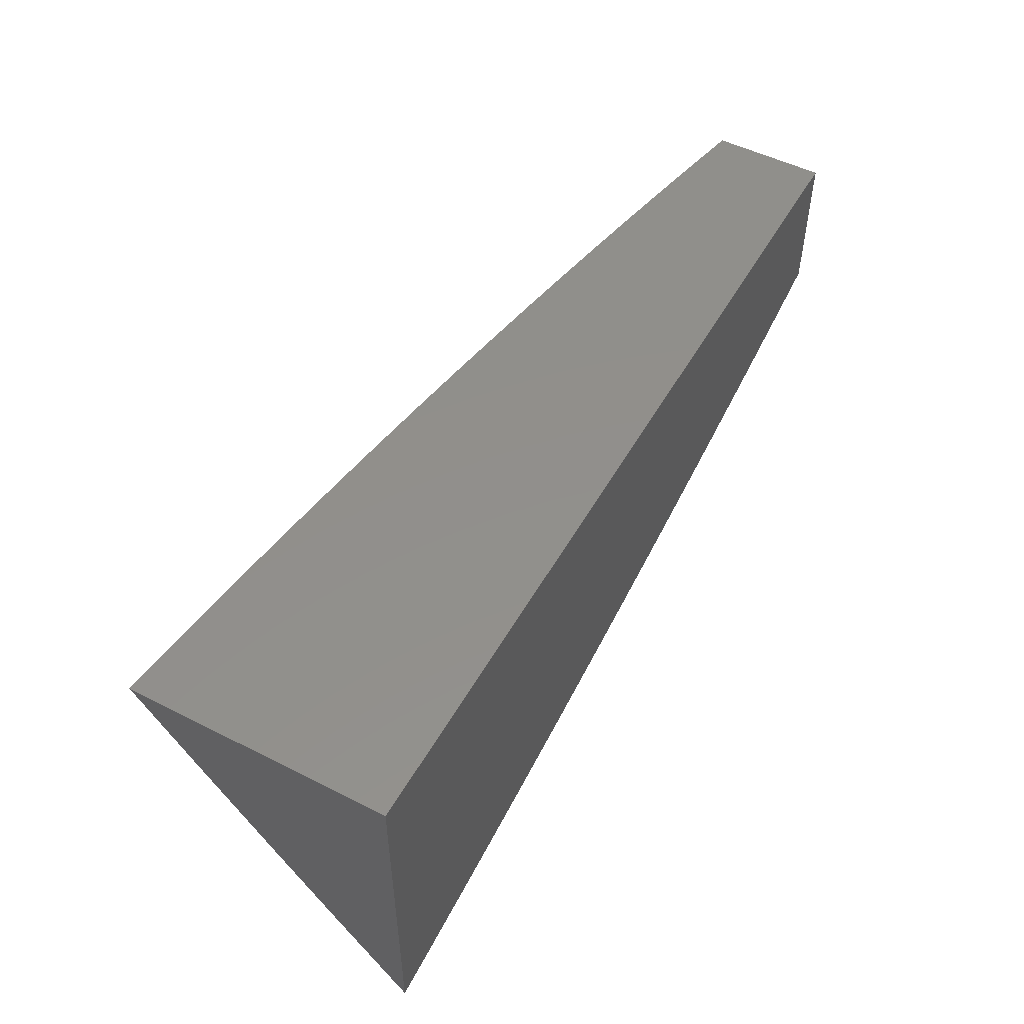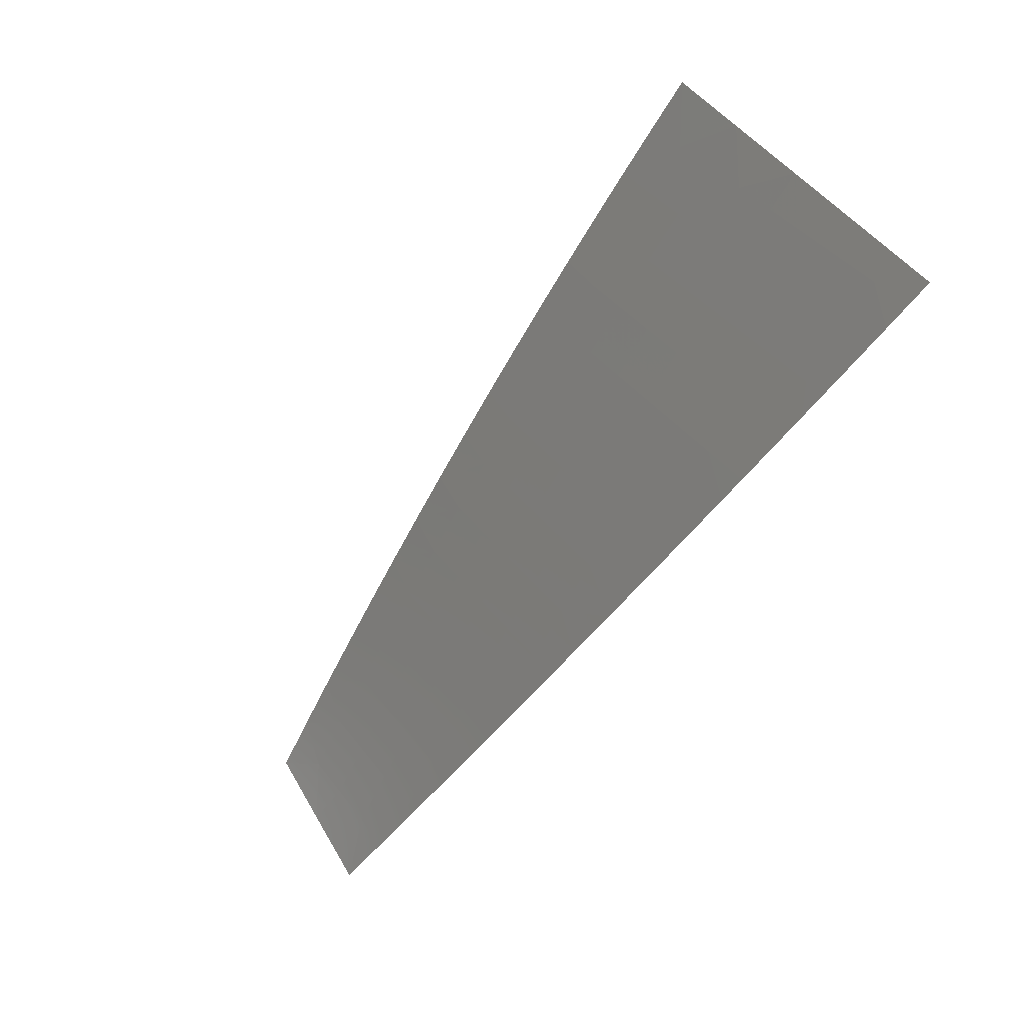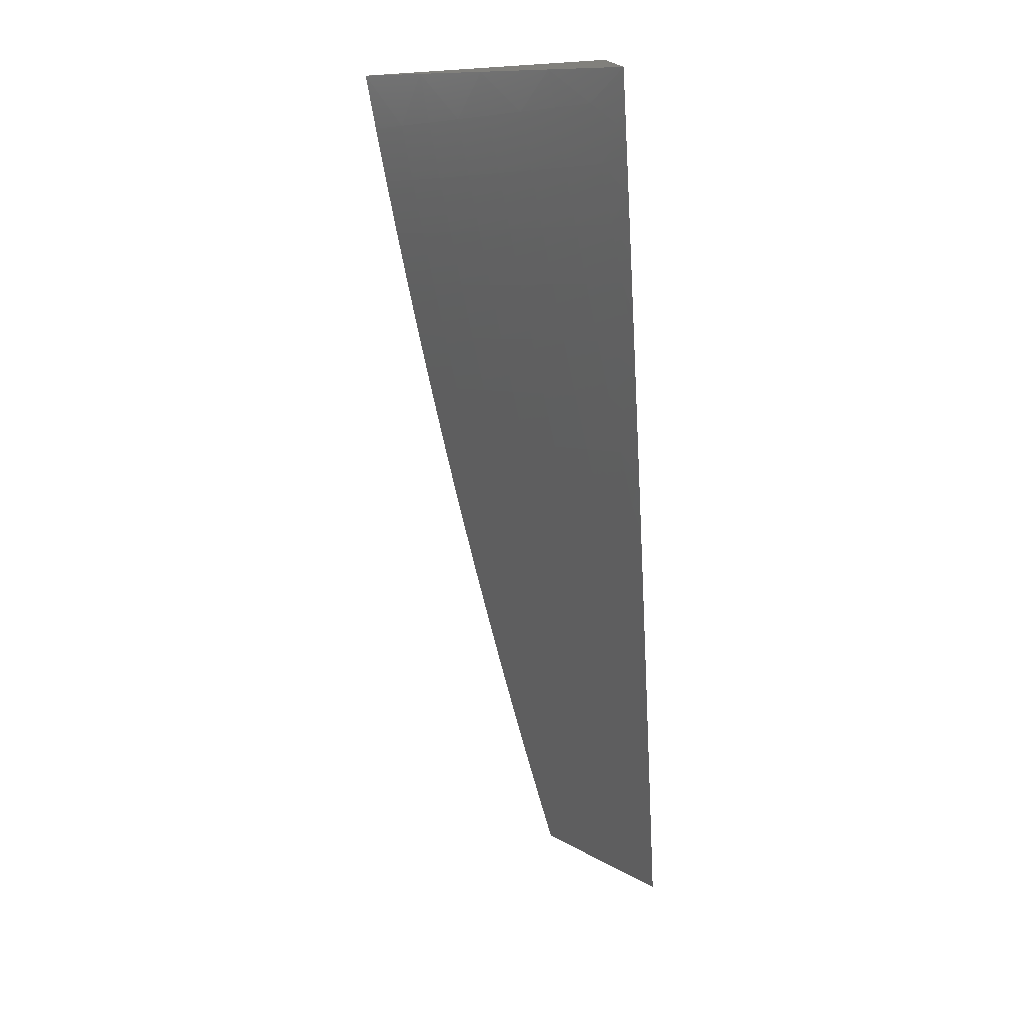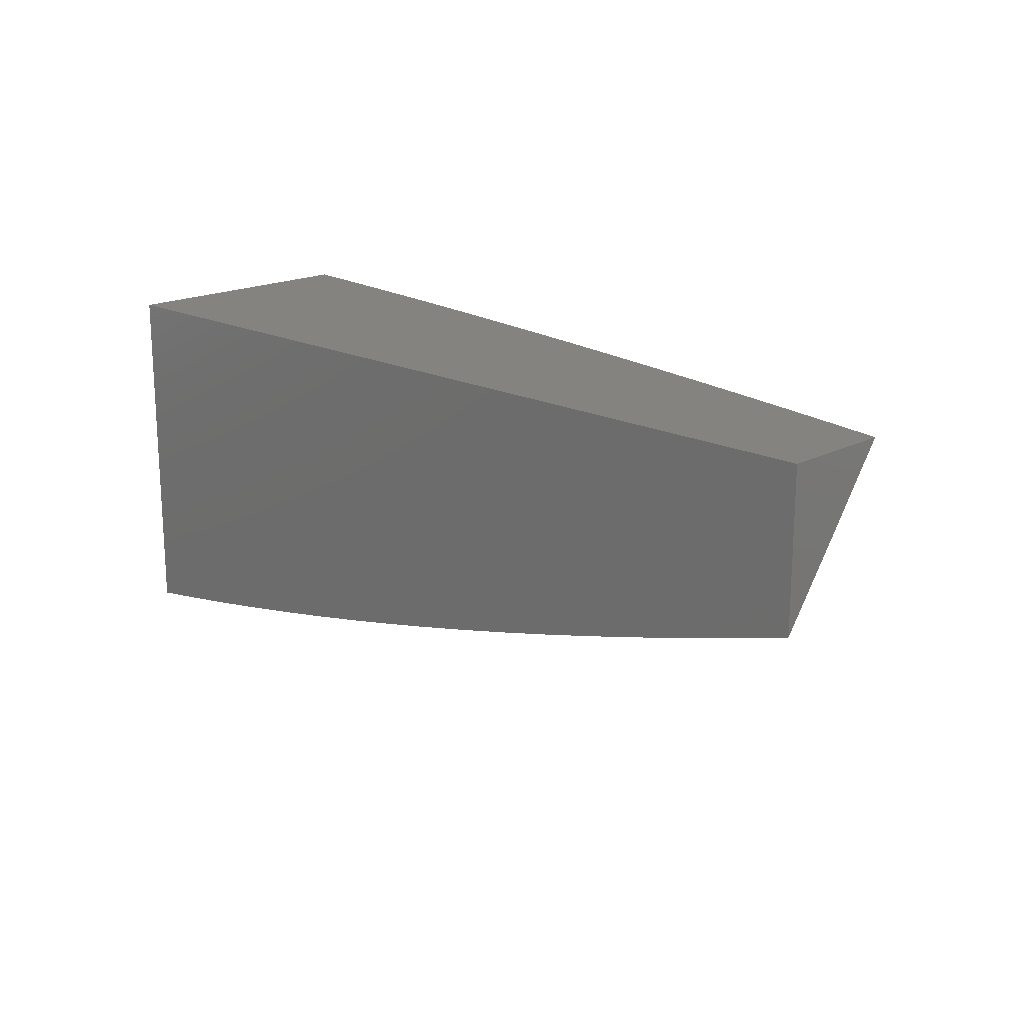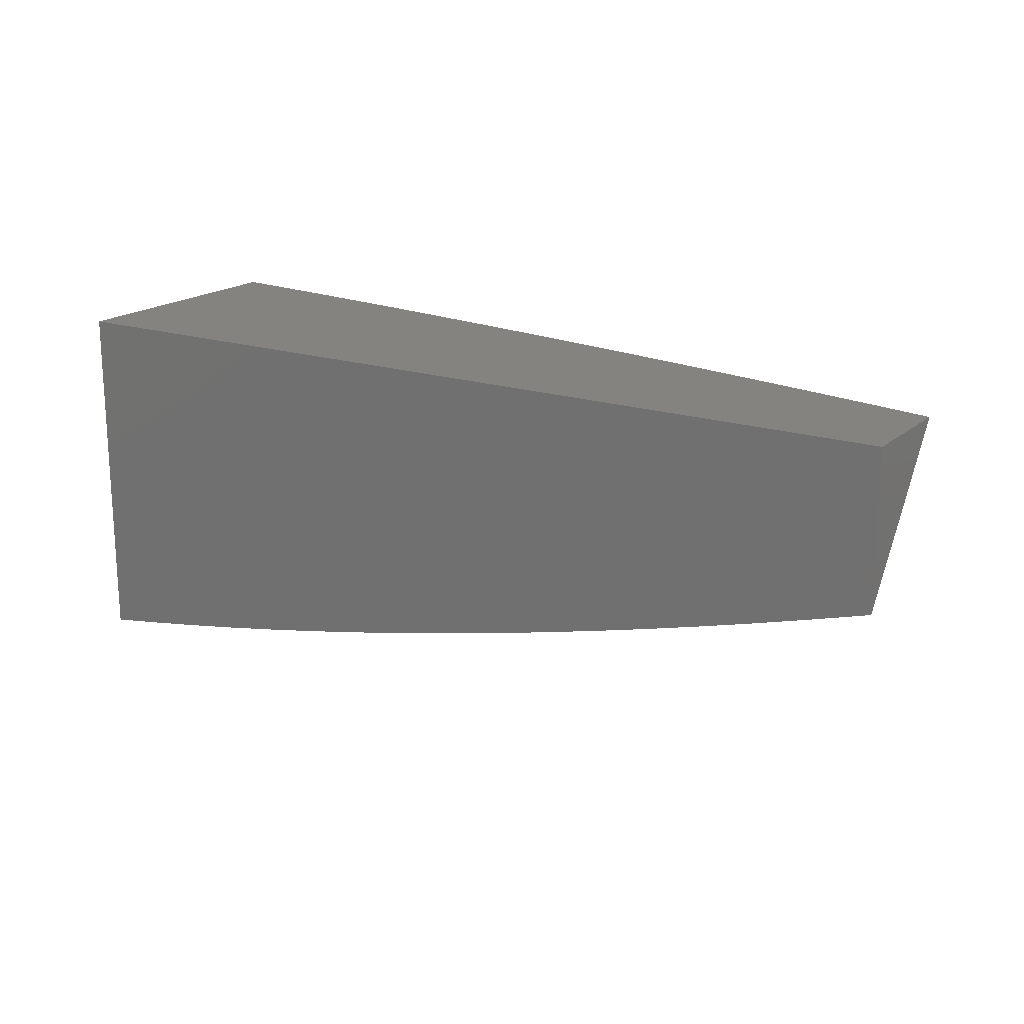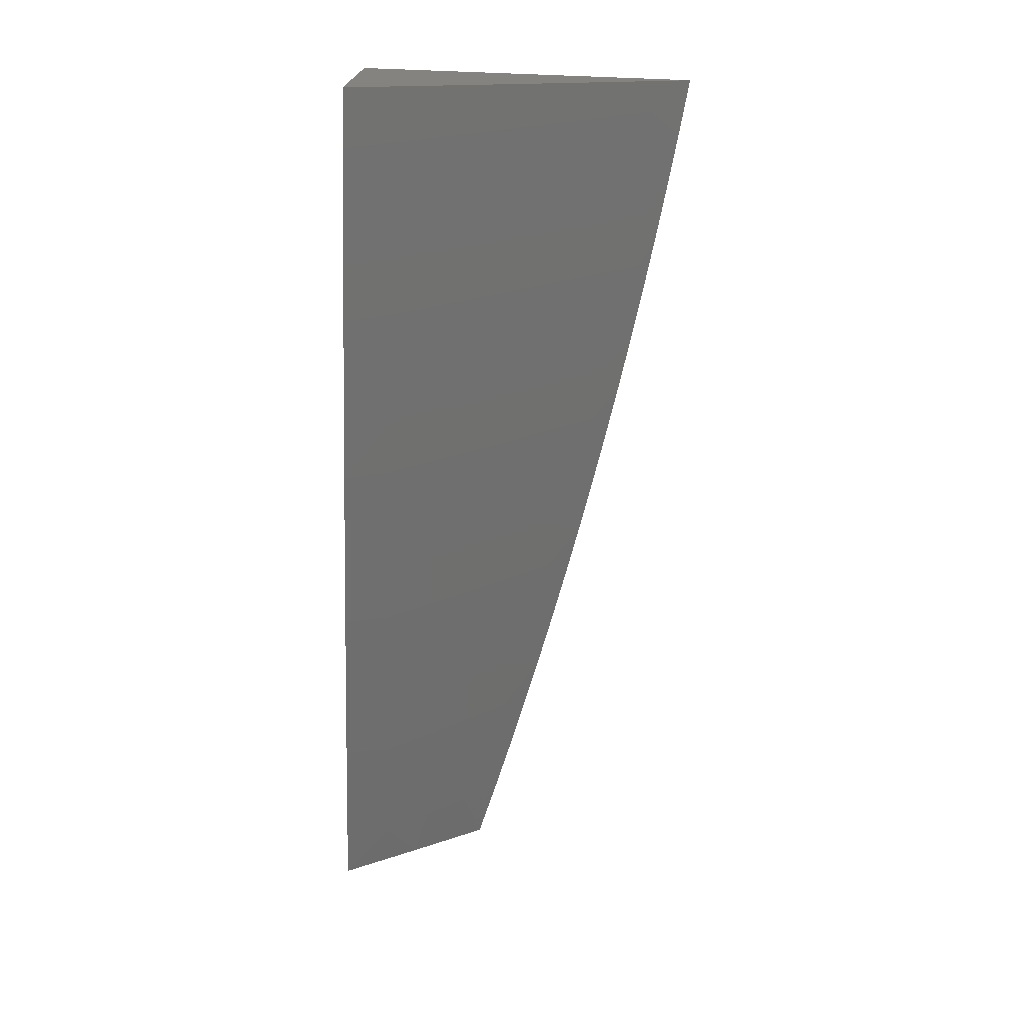
<metadata>
{"format":"stl","ext":"stl","renderer":"f3d","projection":"perspective","resolution":1024,"background":"white","views":[{"elev":51.6,"azim":118.8,"up":"+Z"},{"elev":-74.1,"azim":51.0,"up":"+Z"},{"elev":-75.2,"azim":93.7,"up":"+Z"},{"elev":18.1,"azim":-135.5,"up":"+Z"},{"elev":18.4,"azim":-147.5,"up":"+Z"},{"elev":-72.2,"azim":87.9,"up":"+Y"}]}
</metadata>
<code>
# stl→obj: 123 verts, 242 faces
v -1 -9.216 -7.098
v -1 -9.287 -7
v -1.059 -9.245 -7.049
v -1.063 -9.28 -7
v -1.126 -9.272 -7
v -1.123 -9.238 -7.049
v -1.189 -9.264 -7
v -1.186 -9.23 -7.049
v -1.252 -9.256 -7
v -1.25 -9.221 -7.049
v -1.314 -9.247 -7
v -1.314 -9.212 -7.049
v -1.377 -9.238 -7
v -1.377 -9.203 -7.049
v -1.44 -9.229 -7
v -1.441 -9.193 -7.049
v -1.502 -9.219 -7
v -1.505 -9.183 -7.049
v -1.565 -9.208 -7
v -1.569 -9.172 -7.049
v -1.627 -9.198 -7
v -1.633 -9.161 -7.049
v -1.689 -9.186 -7
v -1.697 -9.15 -7.049
v -1.752 -9.175 -7
v -1.762 -9.137 -7.049
v -1.814 -9.163 -7
v -1.826 -9.125 -7.049
v -1.876 -9.15 -7
v -1.89 -9.112 -7.049
v -1.938 -9.137 -7
v -1.954 -9.098 -7.049
v -2 -9.124 -7
v -2 -9.062 -7.084
v -2 -9 -7.168
v -1.94 -9.029 -7.146
v -1.947 -9.064 -7.098
v -1.939 -9 -7.186
v -1.876 -9.043 -7.146
v -1.883 -9.077 -7.098
v -1.819 -9.09 -7.098
v -1.869 -9.008 -7.195
v -1.877 -9 -7.203
v -1.815 -9 -7.22
v -1.805 -9.021 -7.195
v -1.753 -9 -7.236
v -1.742 -9.034 -7.195
v -1.691 -9 -7.252
v -1.678 -9.046 -7.195
v -1.672 -9.01 -7.243
v -1.615 -9.057 -7.195
v -1.608 -9.022 -7.243
v -1.551 -9.068 -7.195
v -1.545 -9.033 -7.243
v -1.488 -9.079 -7.195
v -1.482 -9.043 -7.243
v -1.425 -9.089 -7.195
v -1.419 -9.054 -7.243
v -1.362 -9.099 -7.195
v -1.357 -9.063 -7.243
v -1.299 -9.108 -7.195
v -1.294 -9.072 -7.243
v -1.236 -9.117 -7.195
v -1.231 -9.081 -7.243
v -1.173 -9.125 -7.195
v -1.168 -9.089 -7.243
v -1.11 -9.133 -7.195
v -1.106 -9.097 -7.243
v -1.043 -9.105 -7.243
v -1.039 -9.069 -7.291
v -1 -9.073 -7.291
v -1.035 -9.033 -7.339
v -1 -9 -7.387
v -1.063 -9 -7.377
v -1.097 -9.025 -7.339
v -1.127 -9 -7.367
v -1.159 -9.018 -7.339
v -1.19 -9 -7.357
v -1.221 -9.009 -7.339
v -1.253 -9 -7.346
v -1.284 -9.001 -7.339
v -1.316 -9 -7.334
v -1.289 -9.037 -7.291
v -1.351 -9.028 -7.291
v -1.629 -9 -7.267
v -1.567 -9 -7.282
v -1.504 -9 -7.296
v -1.477 -9.008 -7.291
v -1.441 -9 -7.309
v -1.414 -9.018 -7.291
v -1.379 -9 -7.322
v -1 -9.145 -7.195
v -1.047 -9.14 -7.195
v -1.114 -9.168 -7.146
v -1.178 -9.16 -7.146
v -1.241 -9.152 -7.146
v -1.304 -9.143 -7.146
v -1.367 -9.134 -7.146
v -1.43 -9.124 -7.146
v -1.494 -9.114 -7.146
v -1.557 -9.103 -7.146
v -1.621 -9.092 -7.146
v -1.685 -9.08 -7.146
v -1.748 -9.068 -7.146
v -1.812 -9.056 -7.146
v -1.051 -9.175 -7.146
v -1.055 -9.21 -7.098
v -1.119 -9.203 -7.098
v -1.182 -9.195 -7.098
v -1.245 -9.187 -7.098
v -1.309 -9.178 -7.098
v -1.372 -9.169 -7.098
v -1.436 -9.159 -7.098
v -1.5 -9.149 -7.098
v -1.563 -9.138 -7.098
v -1.627 -9.127 -7.098
v -1.691 -9.115 -7.098
v -1.755 -9.103 -7.098
v -1.102 -9.061 -7.291
v -1.164 -9.054 -7.291
v -1.226 -9.045 -7.291
v -2 -9 -7
v -1 -9 -7
f 1 2 3
f 3 2 4
f 3 4 5
f 3 5 6
f 6 5 7
f 6 7 8
f 8 7 9
f 8 9 10
f 10 9 11
f 10 11 12
f 12 11 13
f 12 13 14
f 14 13 15
f 14 15 16
f 16 15 17
f 16 17 18
f 18 17 19
f 18 19 20
f 20 19 21
f 20 21 22
f 22 21 23
f 22 23 24
f 24 23 25
f 24 25 26
f 26 25 27
f 26 27 28
f 28 27 29
f 28 29 30
f 30 29 31
f 30 31 32
f 32 31 33
f 32 33 34
f 35 36 34
f 34 36 37
f 34 37 32
f 32 37 30
f 35 38 36
f 36 38 39
f 36 39 40
f 40 39 41
f 40 41 28
f 28 41 26
f 39 38 42
f 42 38 43
f 42 43 44
f 42 44 45
f 45 44 46
f 45 46 47
f 47 46 48
f 47 48 49
f 49 48 50
f 49 50 51
f 51 50 52
f 51 52 53
f 53 52 54
f 53 54 55
f 55 54 56
f 55 56 57
f 57 56 58
f 57 58 59
f 59 58 60
f 59 60 61
f 61 60 62
f 61 62 63
f 63 62 64
f 63 64 65
f 65 64 66
f 65 66 67
f 67 66 68
f 67 68 69
f 69 68 70
f 69 70 71
f 71 70 72
f 71 72 73
f 73 72 74
f 74 72 75
f 74 75 76
f 76 75 77
f 76 77 78
f 78 77 79
f 78 79 80
f 80 79 81
f 80 81 82
f 82 81 83
f 82 83 84
f 84 83 62
f 84 62 60
f 48 85 50
f 50 85 52
f 85 86 52
f 52 86 54
f 86 87 54
f 54 87 56
f 56 87 88
f 88 87 89
f 88 89 90
f 90 89 91
f 90 91 84
f 84 91 82
f 71 92 69
f 69 92 93
f 69 93 67
f 67 93 94
f 67 94 65
f 65 94 95
f 65 95 63
f 63 95 96
f 63 96 61
f 61 96 97
f 61 97 59
f 59 97 98
f 59 98 57
f 57 98 99
f 57 99 55
f 55 99 100
f 55 100 53
f 53 100 101
f 53 101 51
f 51 101 102
f 51 102 49
f 49 102 103
f 49 103 47
f 47 103 104
f 47 104 45
f 45 104 105
f 45 105 42
f 42 105 39
f 93 92 106
f 106 92 1
f 106 1 107
f 107 1 3
f 107 3 6
f 94 93 106
f 106 107 108
f 108 107 6
f 108 6 109
f 109 6 8
f 109 8 110
f 110 8 10
f 110 10 111
f 111 10 12
f 111 12 112
f 112 12 14
f 112 14 113
f 113 14 16
f 113 16 114
f 114 16 18
f 114 18 115
f 115 18 20
f 115 20 116
f 116 20 22
f 116 22 117
f 117 22 24
f 117 24 118
f 118 24 26
f 118 26 41
f 72 70 119
f 119 70 68
f 119 68 120
f 120 68 66
f 120 66 121
f 121 66 64
f 121 64 83
f 83 64 62
f 95 94 108
f 108 94 106
f 95 108 109
f 77 75 119
f 119 75 72
f 77 119 120
f 96 95 109
f 96 109 110
f 79 77 120
f 79 120 121
f 97 96 110
f 97 110 111
f 81 79 121
f 81 121 83
f 98 97 111
f 98 111 112
f 99 98 112
f 99 112 113
f 90 84 60
f 90 60 58
f 100 99 113
f 100 113 114
f 88 90 58
f 88 58 56
f 101 100 114
f 101 114 115
f 102 101 115
f 102 115 116
f 103 102 116
f 103 116 117
f 104 103 117
f 104 117 118
f 105 104 118
f 105 118 41
f 39 105 41
f 28 30 40
f 40 30 37
f 40 37 36
f 35 34 122
f 122 34 33
f 33 31 122
f 122 31 29
f 122 29 27
f 122 27 123
f 123 27 25
f 123 25 23
f 23 21 123
f 123 21 19
f 123 19 17
f 17 15 123
f 123 15 13
f 123 13 11
f 11 9 123
f 123 9 7
f 123 7 5
f 5 4 123
f 123 4 2
f 73 74 123
f 123 74 76
f 123 76 78
f 78 80 123
f 123 80 82
f 123 82 91
f 91 89 123
f 123 89 87
f 123 87 86
f 86 85 123
f 123 85 48
f 123 48 46
f 46 44 123
f 123 44 122
f 122 44 43
f 122 43 38
f 38 35 122
f 2 1 123
f 123 1 92
f 123 92 71
f 71 73 123

</code>
